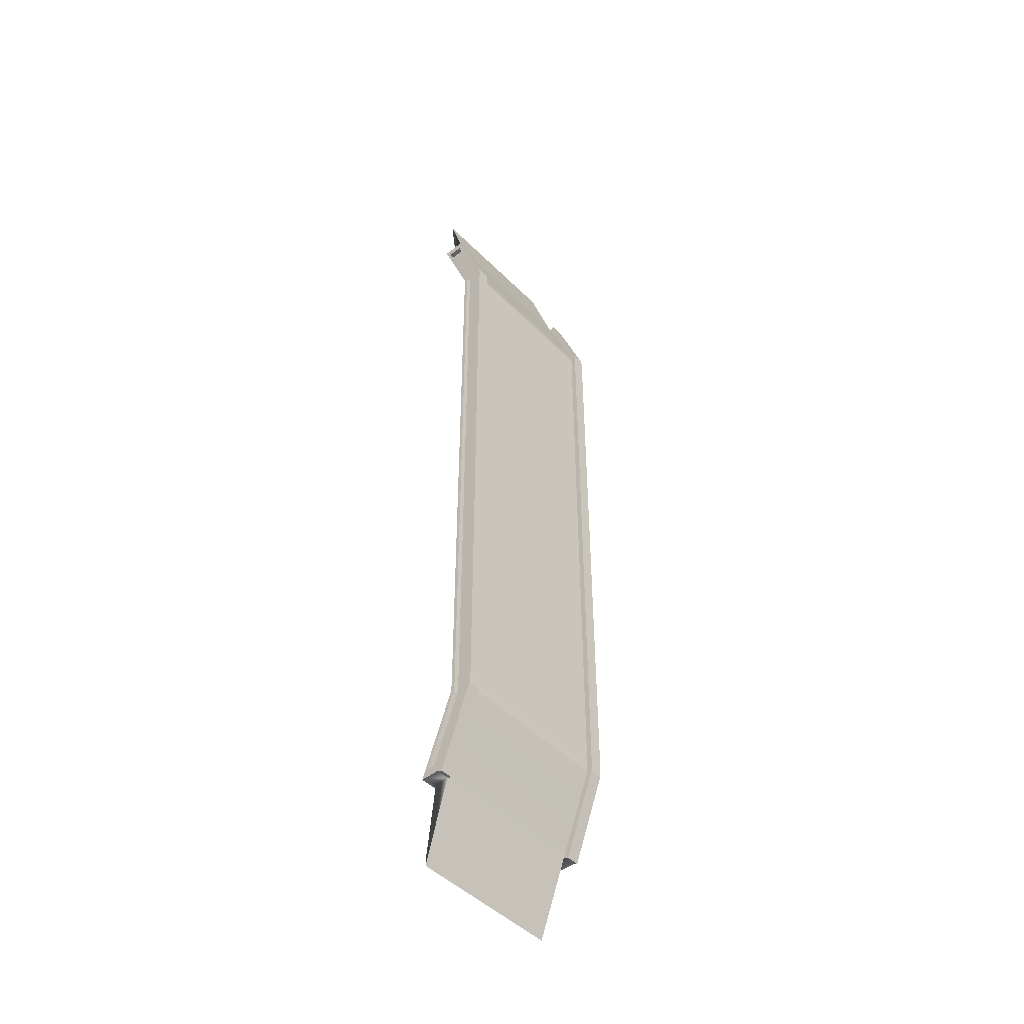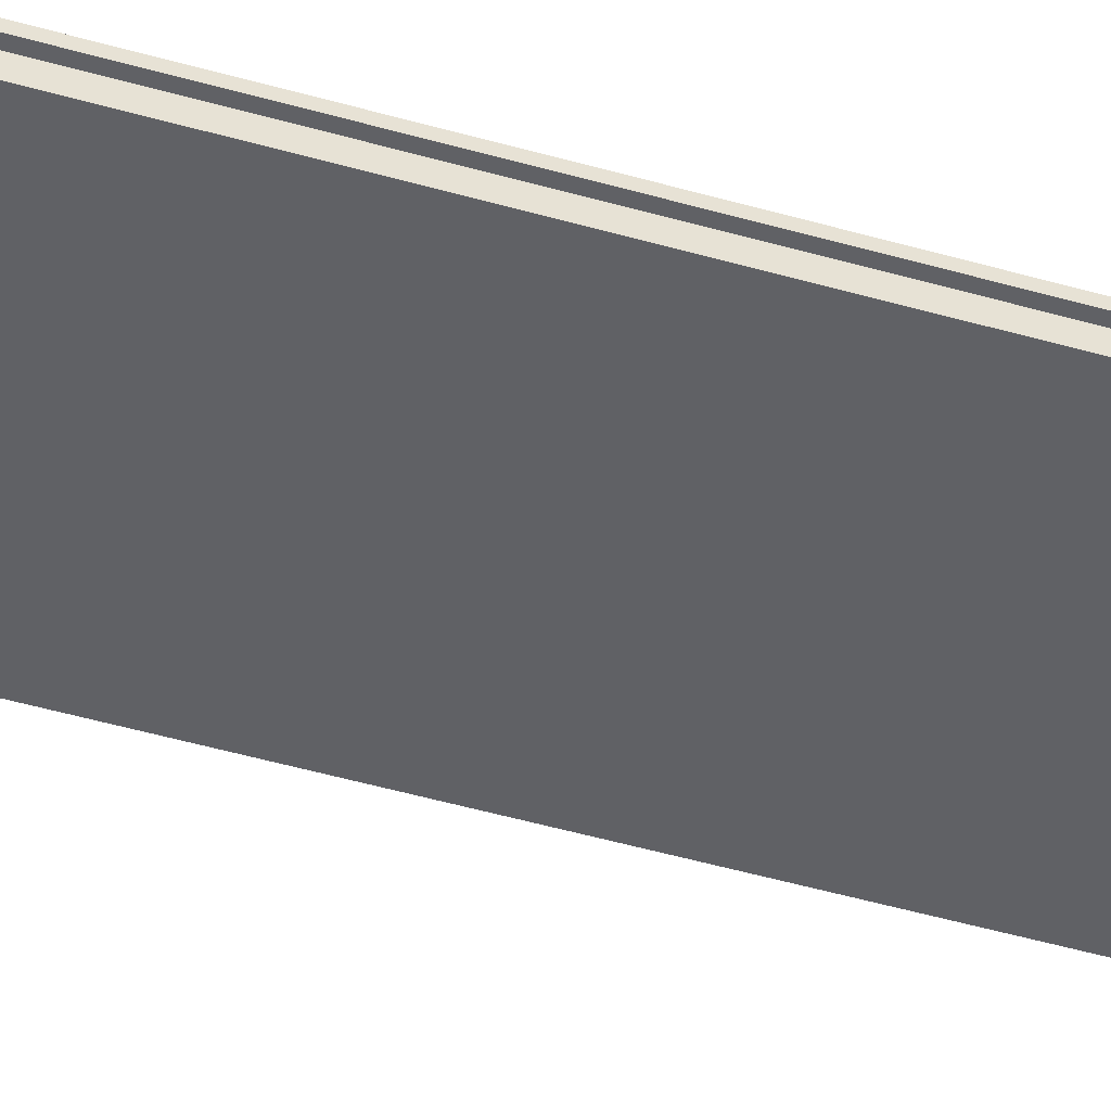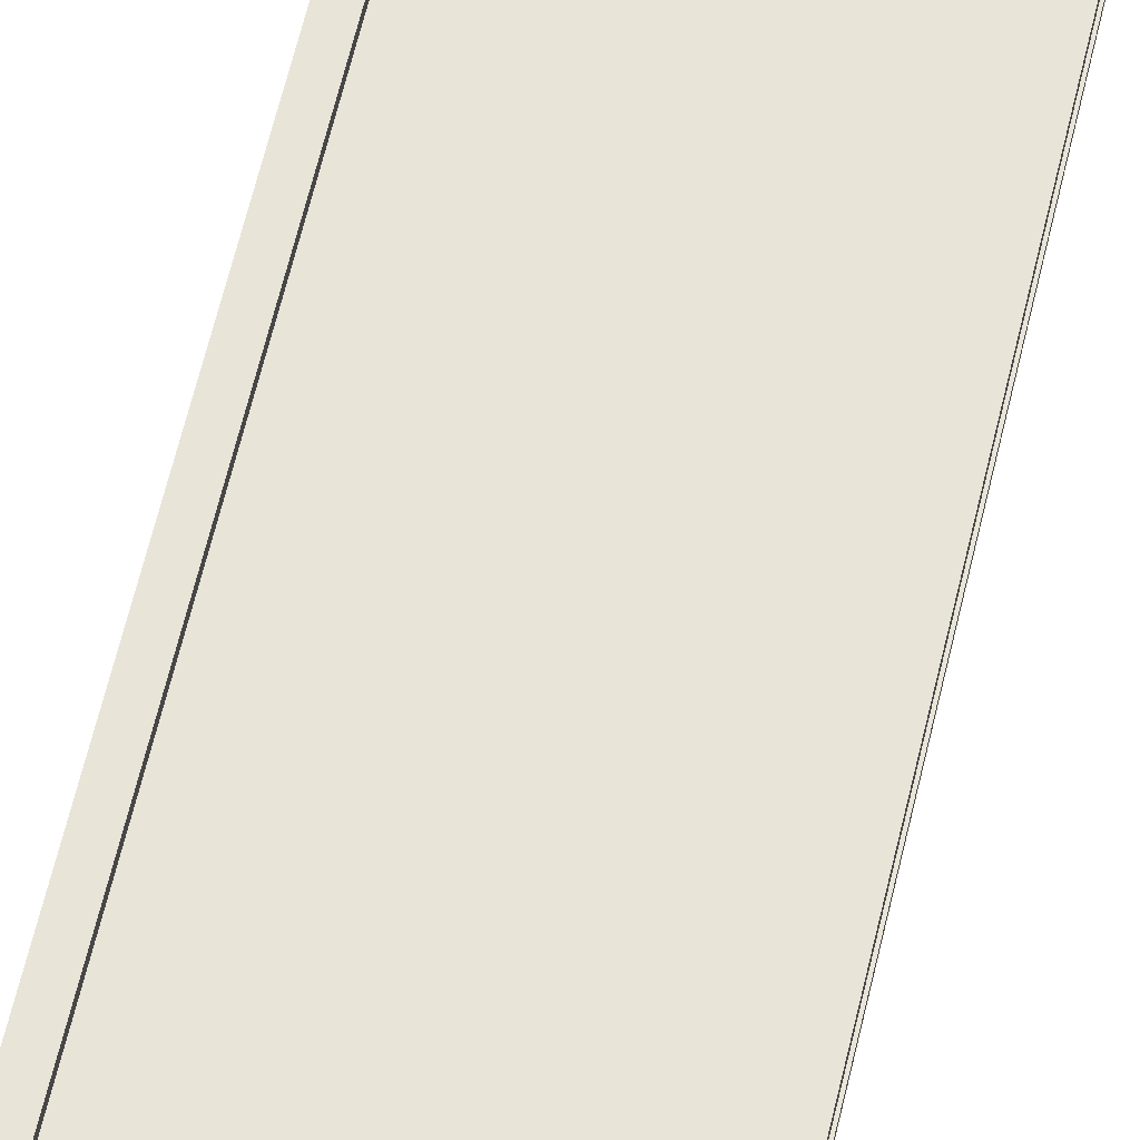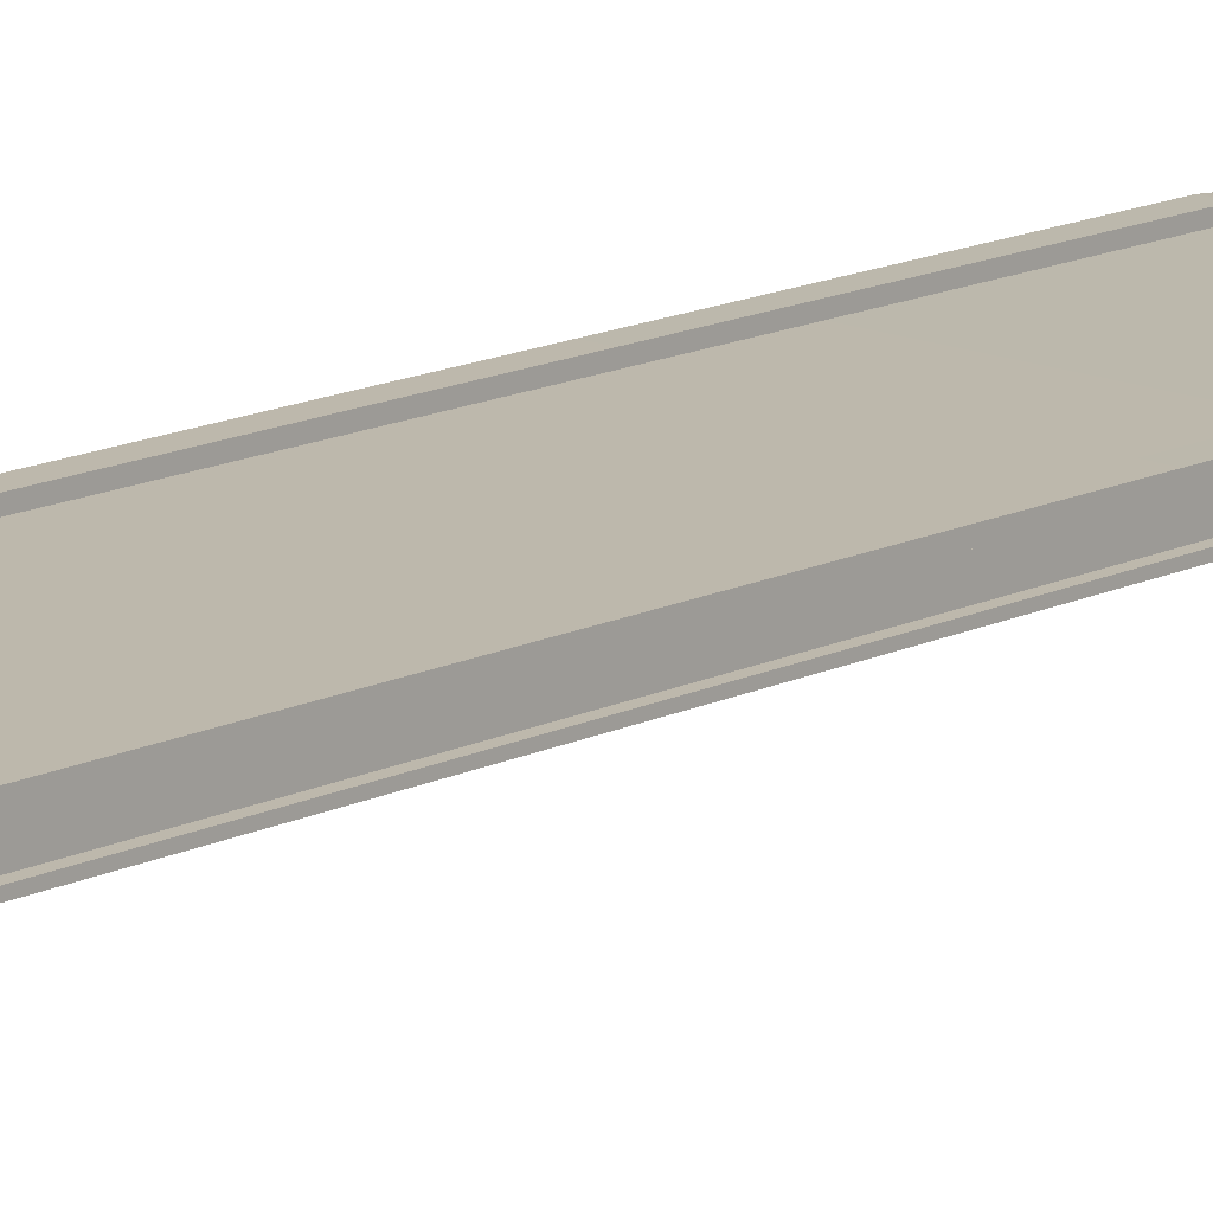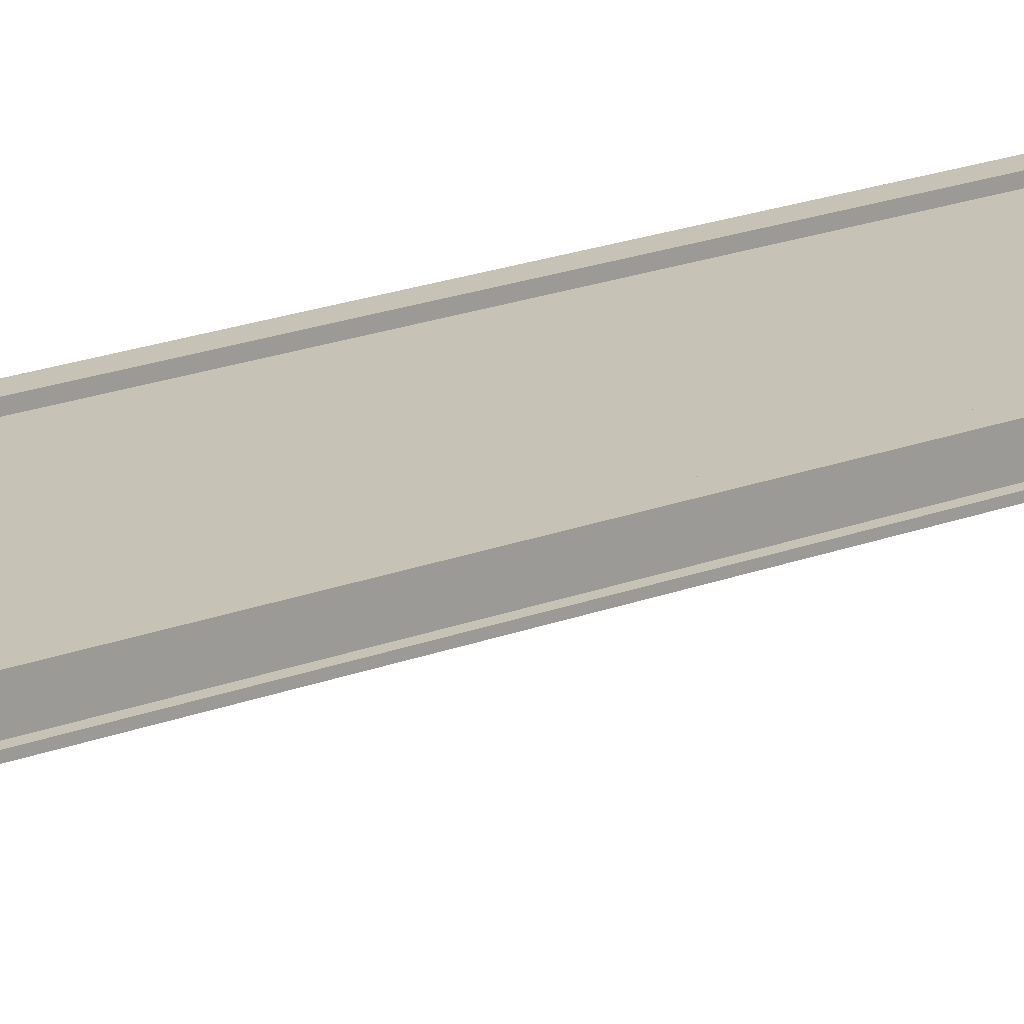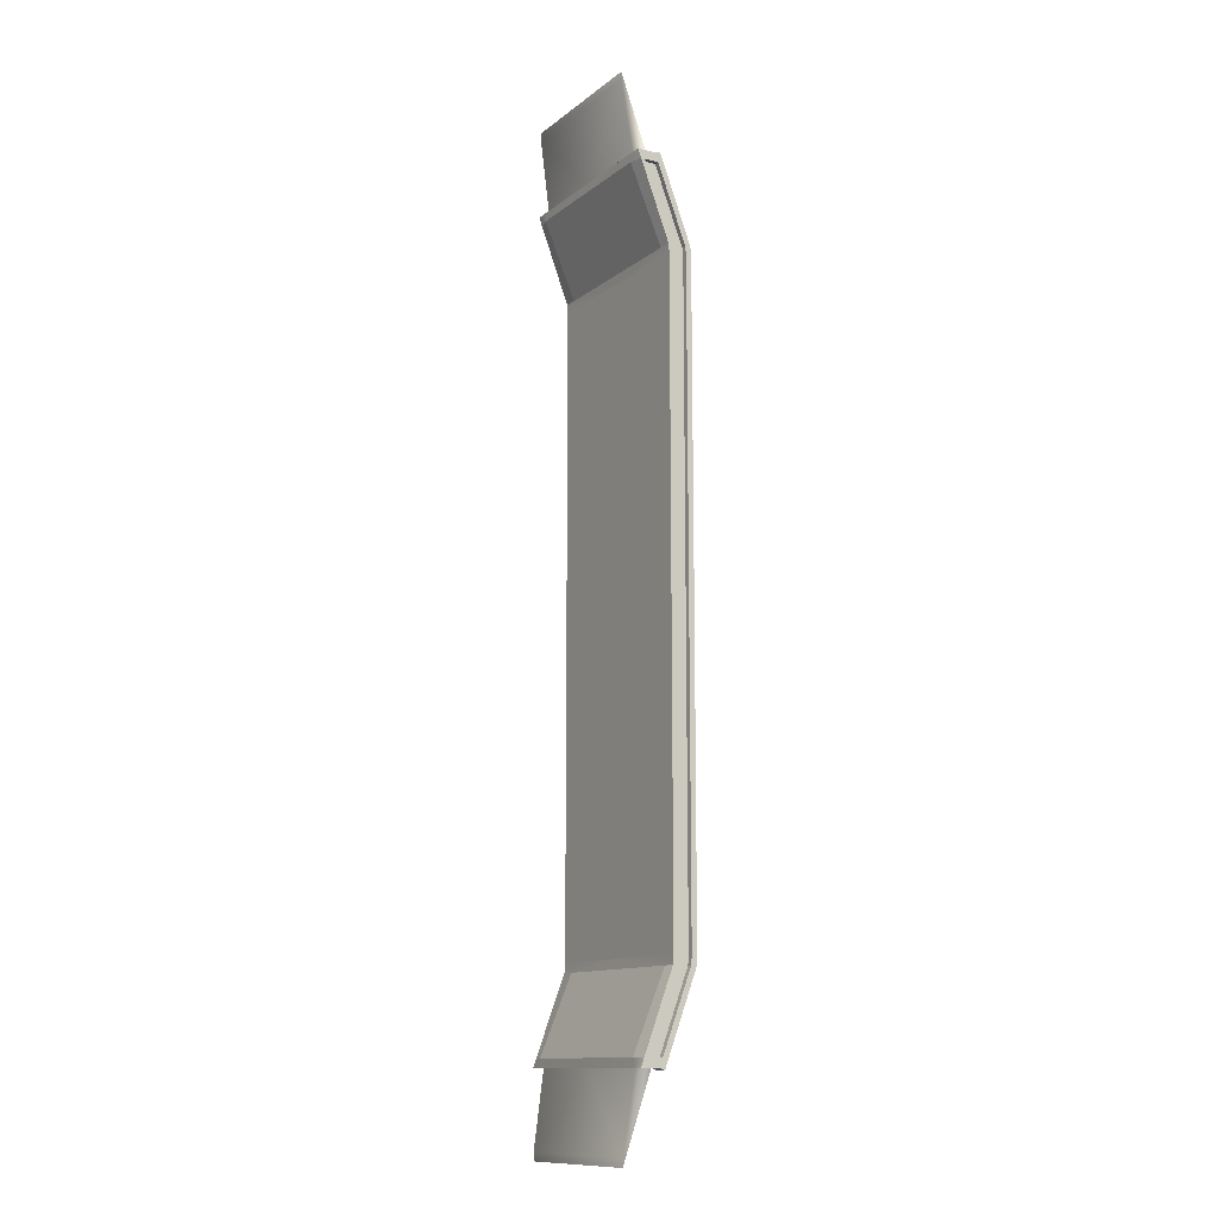
<metadata>
{"format":"obj","ext":"obj","renderer":"f3d","projection":"perspective","resolution":1024,"background":"white","views":[{"elev":-47.0,"azim":131.7,"up":"+Z"},{"elev":-49.4,"azim":-107.6,"up":"+Y"},{"elev":60.4,"azim":13.0,"up":"+Y"},{"elev":14.7,"azim":43.6,"up":"+Y"},{"elev":19.2,"azim":-126.5,"up":"+Y"},{"elev":-12.3,"azim":59.4,"up":"+Z"}]}
</metadata>
<code>
g default
v -10.7 -2.63 54.52
v -10.7 0.4989 54.79
v -11.76 0.2354 53.36
v -10.7 0.9387 53.61
v -10.7 0.2354 53.36
v -10.7 -2.63 53.39
v -11.76 -1.72 53.36
v -12.45 0.2354 53.36
v -12.45 0.9387 53.61
v -12.45 -2.192 53.36
v -12.45 -1.72 53.36
v -12.45 -0.202 54.52
v -12.45 0.4989 54.79
v -12.45 -2.63 54.52
v -12.45 -2.157 54.52
v -11.76 4.069 43.19
v -11.76 2.114 43.19
v -10.7 1.642 43.19
v -10.7 4.07 43.19
v -10.7 4.796 43.32
v -12.45 4.07 43.19
v -12.45 4.796 43.32
v -12.45 1.642 43.19
v -12.45 2.114 43.19
v -11.76 2.216 41.97
v -11.76 4.172 41.97
v -12.45 4.172 41.98
v -12.45 4.897 42.1
v -10.7 4.897 42.1
v -10.7 4.172 41.98
v -10.7 1.744 41.97
v -12.45 1.744 41.97
v -12.45 2.216 41.97
v -10.24 -3.659 64.21
v -10.24 -3.659 65.28
v -10.7 -0.202 54.52
v -10.7 1.744 0
v -12.45 1.744 0
v -12.45 2.216 0
v -11.76 2.216 0
v -11.76 4.172 0
v -12.45 4.172 0
v -12.45 4.921 0
v -10.7 4.921 0
v -10.7 4.172 0
v -10.53 -2.217 54.52
v 0 4.172 0
v 0 4.172 41.98
v 0 4.07 43.19
v 0 0.2354 53.36
v 0.02734 -0.195 54.5
v 0.02734 -3.659 65.28
v 0.02734 -3.659 64.21
v 4.9e-05 -2.218 54.52
v 0 -2.63 54.52
v 0 -2.63 53.39
v -4.8e-05 1.642 43.19
v 0 1.744 41.97
v 0 1.744 0
g Bridge_top_geo MilitaryBridge_grp
f 9 8 12 13
f 11 10 14 15
f 8 11 15 12
f 9 13 2 4
f 1 14 10 6
f 15 14 1 46
f 3 7 11 8
f 16 21 27 26
f 17 16 26 25
f 24 17 25 33
f 30 19 49 48
f 20 19 30 29
f 22 20 29 28
f 21 22 28 27
f 23 24 33 32
f 9 4 20 22
f 18 6 10 23
f 17 7 3 16
f 4 5 19 20
f 21 8 9 22
f 19 5 50 49
f 6 18 57 56
f 23 10 11 24
f 16 3 8 21
f 7 17 24 11
f 31 18 23 32
f 18 31 58 57
f 1 6 56 55
f 2 13 12 36
f 36 5 4 2
f 54 53 34 46
f 53 52 35 34
f 31 37 59 58
f 31 32 38 37
f 33 39 38 32
f 25 40 39 33
f 26 41 40 25
f 27 42 41 26
f 28 43 42 27
f 44 43 28 29
f 45 44 29 30
f 48 47 45 30
f 36 35 52 51
f 36 46 34 35
f 36 51 50 5
f 15 46 36 12
f 46 1 55 54
g default
v 10.7 -2.63 54.52
v 10.7 0.4989 54.79
v 11.76 0.2354 53.36
v 10.7 0.9387 53.61
v 10.7 0.2354 53.36
v 10.7 -2.63 53.39
v 11.76 -1.72 53.36
v 12.45 0.2354 53.36
v 12.45 0.9387 53.61
v 12.45 -2.192 53.36
v 12.45 -1.72 53.36
v 12.45 -0.202 54.52
v 12.45 0.4989 54.79
v 12.45 -2.63 54.52
v 12.45 -2.157 54.52
v 11.76 4.069 43.19
v 11.76 2.114 43.19
v 10.7 1.642 43.19
v 10.7 4.07 43.19
v 10.7 4.796 43.32
v 12.45 4.07 43.19
v 12.45 4.796 43.32
v 12.45 1.642 43.19
v 12.45 2.114 43.19
v 11.76 2.216 41.97
v 11.76 4.172 41.97
v 12.45 4.172 41.98
v 12.45 4.897 42.1
v 10.7 4.897 42.1
v 10.7 4.172 41.98
v 10.7 1.744 41.97
v 12.45 1.744 41.97
v 12.45 2.216 41.97
v 10.24 -3.659 64.21
v 10.24 -3.659 65.28
v 10.7 -0.202 54.52
v 10.7 1.744 0
v 12.45 1.744 0
v 12.45 2.216 0
v 11.76 2.216 0
v 11.76 4.172 0
v 12.45 4.172 0
v 12.45 4.921 0
v 10.7 4.921 0
v 10.7 4.172 0
v 10.53 -2.217 54.52
v -1e-06 4.172 0
v -1e-06 4.172 41.98
v -1e-06 4.07 43.19
v -1e-06 0.2354 53.36
v -0.02735 -0.195 54.5
v -0.02735 -3.659 65.28
v -0.02735 -3.659 64.21
v -5e-05 -2.218 54.52
v -1e-06 -2.63 54.52
v -1e-06 -2.63 53.39
v 4.8e-05 1.642 43.19
v -1e-06 1.744 41.97
v -1e-06 1.744 0
g MilitaryBridge_grp Bridge_top_geo3
f 68 72 71 67
f 70 74 73 69
f 67 71 74 70
f 68 63 61 72
f 60 65 69 73
f 74 105 60 73
f 62 67 70 66
f 75 85 86 80
f 76 84 85 75
f 83 92 84 76
f 89 107 108 78
f 79 88 89 78
f 81 87 88 79
f 80 86 87 81
f 82 91 92 83
f 68 81 79 63
f 77 82 69 65
f 76 75 62 66
f 63 79 78 64
f 80 81 68 67
f 78 108 109 64
f 65 115 116 77
f 82 83 70 69
f 75 80 67 62
f 66 70 83 76
f 90 91 82 77
f 77 116 117 90
f 60 114 115 65
f 61 95 71 72
f 95 61 63 64
f 113 105 93 112
f 112 93 94 111
f 90 117 118 96
f 90 96 97 91
f 92 91 97 98
f 84 92 98 99
f 85 84 99 100
f 86 85 100 101
f 87 86 101 102
f 103 88 87 102
f 104 89 88 103
f 107 89 104 106
f 95 110 111 94
f 95 94 93 105
f 95 64 109 110
f 74 71 95 105
f 105 113 114 60
g default
v 10.7 -2.63 -54.52
v 10.7 0.4989 -54.79
v 11.76 0.2354 -53.36
v 10.7 0.9387 -53.61
v 10.7 0.2354 -53.36
v 10.7 -2.63 -53.39
v 11.76 -1.72 -53.36
v 12.45 0.2354 -53.36
v 12.45 0.9387 -53.61
v 12.45 -2.192 -53.36
v 12.45 -1.72 -53.36
v 12.45 -0.202 -54.52
v 12.45 0.4989 -54.79
v 12.45 -2.63 -54.52
v 12.45 -2.157 -54.52
v 11.76 4.069 -43.19
v 11.76 2.114 -43.19
v 10.7 1.642 -43.19
v 10.7 4.07 -43.19
v 10.7 4.796 -43.32
v 12.45 4.07 -43.19
v 12.45 4.796 -43.32
v 12.45 1.642 -43.19
v 12.45 2.114 -43.19
v 11.76 2.216 -41.97
v 11.76 4.172 -41.97
v 12.45 4.172 -41.98
v 12.45 4.897 -42.1
v 10.7 4.897 -42.1
v 10.7 4.172 -41.98
v 10.7 1.744 -41.97
v 12.45 1.744 -41.97
v 12.45 2.216 -41.97
v 10.24 -3.659 -64.21
v 10.24 -3.659 -65.28
v 10.7 -0.202 -54.52
v 10.7 1.744 0
v 12.45 1.744 0
v 12.45 2.216 0
v 11.76 2.216 0
v 11.76 4.172 0
v 12.45 4.172 0
v 12.45 4.921 0
v 10.7 4.921 0
v 10.7 4.172 0
v 10.53 -2.217 -54.52
v -1e-06 4.172 0
v -1e-06 4.172 -41.98
v -1e-06 4.07 -43.19
v -1e-06 0.2354 -53.36
v -0.02735 -0.195 -54.5
v -0.02735 -3.659 -65.28
v -0.02735 -3.659 -64.21
v -5e-05 -2.218 -54.52
v -1e-06 -2.63 -54.52
v -1e-06 -2.63 -53.39
v 4.8e-05 1.642 -43.19
v -1e-06 1.744 -41.97
v -1e-06 1.744 0
g MilitaryBridge_grp Bridge_top_geo2
f 127 126 130 131
f 129 128 132 133
f 126 129 133 130
f 127 131 120 122
f 119 132 128 124
f 133 132 119 164
f 121 125 129 126
f 134 139 145 144
f 135 134 144 143
f 142 135 143 151
f 148 137 167 166
f 138 137 148 147
f 140 138 147 146
f 139 140 146 145
f 141 142 151 150
f 127 122 138 140
f 136 124 128 141
f 135 125 121 134
f 122 123 137 138
f 139 126 127 140
f 137 123 168 167
f 124 136 175 174
f 141 128 129 142
f 134 121 126 139
f 125 135 142 129
f 149 136 141 150
f 136 149 176 175
f 119 124 174 173
f 120 131 130 154
f 154 123 122 120
f 172 171 152 164
f 171 170 153 152
f 149 155 177 176
f 149 150 156 155
f 151 157 156 150
f 143 158 157 151
f 144 159 158 143
f 145 160 159 144
f 146 161 160 145
f 162 161 146 147
f 163 162 147 148
f 166 165 163 148
f 154 153 170 169
f 154 164 152 153
f 154 169 168 123
f 133 164 154 130
f 164 119 173 172
g default
v -10.7 -2.63 -54.52
v -10.7 0.4989 -54.79
v -11.76 0.2354 -53.36
v -10.7 0.9387 -53.61
v -10.7 0.2354 -53.36
v -10.7 -2.63 -53.39
v -11.76 -1.72 -53.36
v -12.45 0.2354 -53.36
v -12.45 0.9387 -53.61
v -12.45 -2.192 -53.36
v -12.45 -1.72 -53.36
v -12.45 -0.202 -54.52
v -12.45 0.4989 -54.79
v -12.45 -2.63 -54.52
v -12.45 -2.157 -54.52
v -11.76 4.069 -43.19
v -11.76 2.114 -43.19
v -10.7 1.642 -43.19
v -10.7 4.07 -43.19
v -10.7 4.796 -43.32
v -12.45 4.07 -43.19
v -12.45 4.796 -43.32
v -12.45 1.642 -43.19
v -12.45 2.114 -43.19
v -11.76 2.216 -41.97
v -11.76 4.172 -41.97
v -12.45 4.172 -41.98
v -12.45 4.897 -42.1
v -10.7 4.897 -42.1
v -10.7 4.172 -41.98
v -10.7 1.744 -41.97
v -12.45 1.744 -41.97
v -12.45 2.216 -41.97
v -10.24 -3.659 -64.21
v -10.24 -3.659 -65.28
v -10.7 -0.202 -54.52
v -10.7 1.744 0
v -12.45 1.744 0
v -12.45 2.216 0
v -11.76 2.216 0
v -11.76 4.172 0
v -12.45 4.172 0
v -12.45 4.921 0
v -10.7 4.921 0
v -10.7 4.172 0
v -10.53 -2.217 -54.52
v 0 4.172 0
v 0 4.172 -41.98
v 0 4.07 -43.19
v 0 0.2354 -53.36
v 0.02734 -0.195 -54.5
v 0.02734 -3.659 -65.28
v 0.02734 -3.659 -64.21
v 4.9e-05 -2.218 -54.52
v 0 -2.63 -54.52
v 0 -2.63 -53.39
v -4.8e-05 1.642 -43.19
v 0 1.744 -41.97
v 0 1.744 0
g MilitaryBridge_grp Bridge_top_geo1
f 186 190 189 185
f 188 192 191 187
f 185 189 192 188
f 186 181 179 190
f 178 183 187 191
f 192 223 178 191
f 180 185 188 184
f 193 203 204 198
f 194 202 203 193
f 201 210 202 194
f 207 225 226 196
f 197 206 207 196
f 199 205 206 197
f 198 204 205 199
f 200 209 210 201
f 186 199 197 181
f 195 200 187 183
f 194 193 180 184
f 181 197 196 182
f 198 199 186 185
f 196 226 227 182
f 183 233 234 195
f 200 201 188 187
f 193 198 185 180
f 184 188 201 194
f 208 209 200 195
f 195 234 235 208
f 178 232 233 183
f 179 213 189 190
f 213 179 181 182
f 231 223 211 230
f 230 211 212 229
f 208 235 236 214
f 208 214 215 209
f 210 209 215 216
f 202 210 216 217
f 203 202 217 218
f 204 203 218 219
f 205 204 219 220
f 221 206 205 220
f 222 207 206 221
f 225 207 222 224
f 213 228 229 212
f 213 212 211 223
f 213 182 227 228
f 192 189 213 223
f 223 231 232 178

</code>
